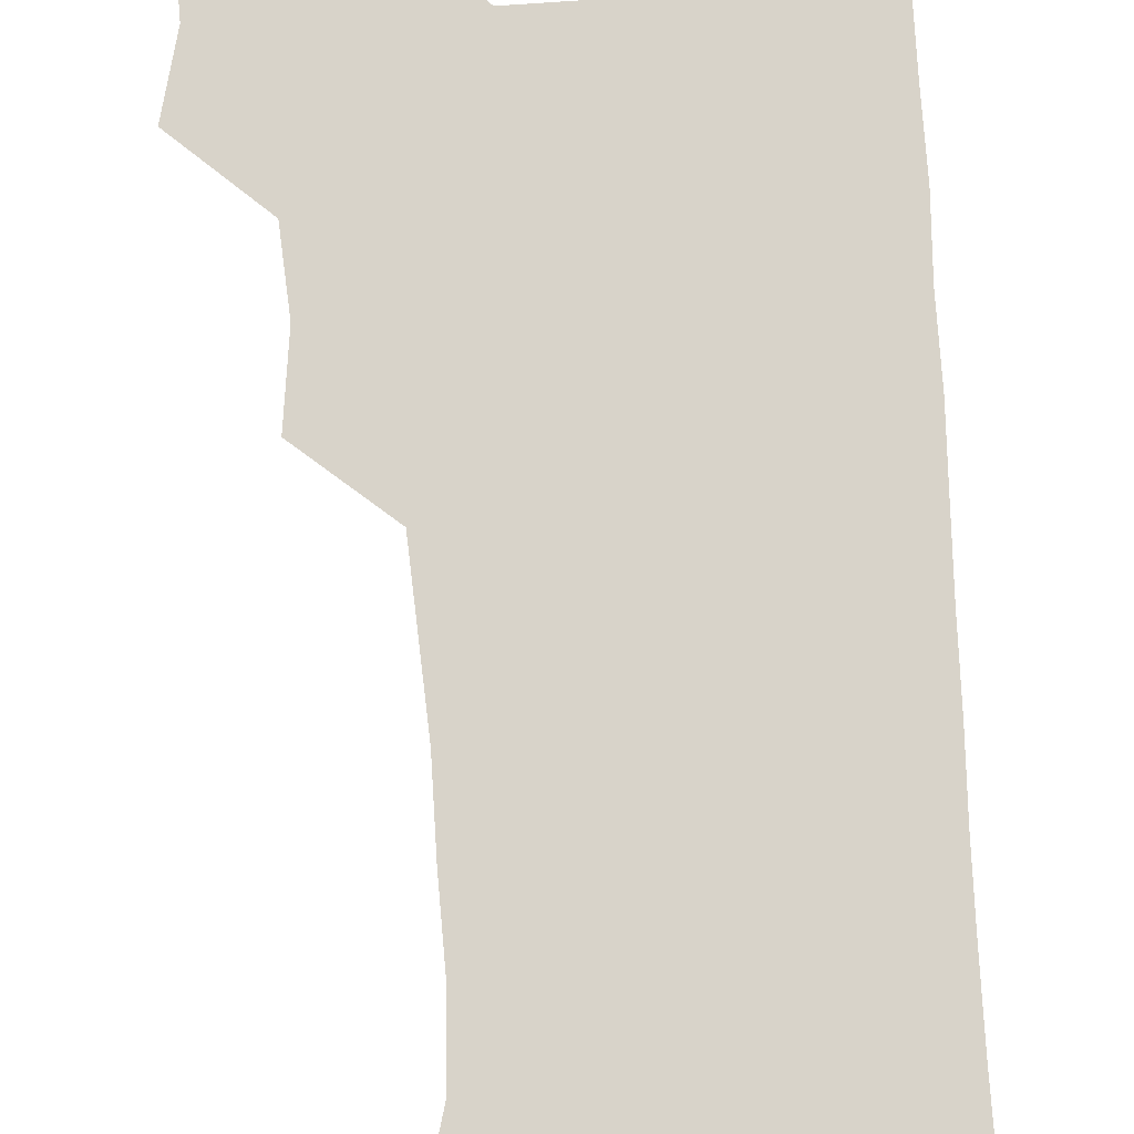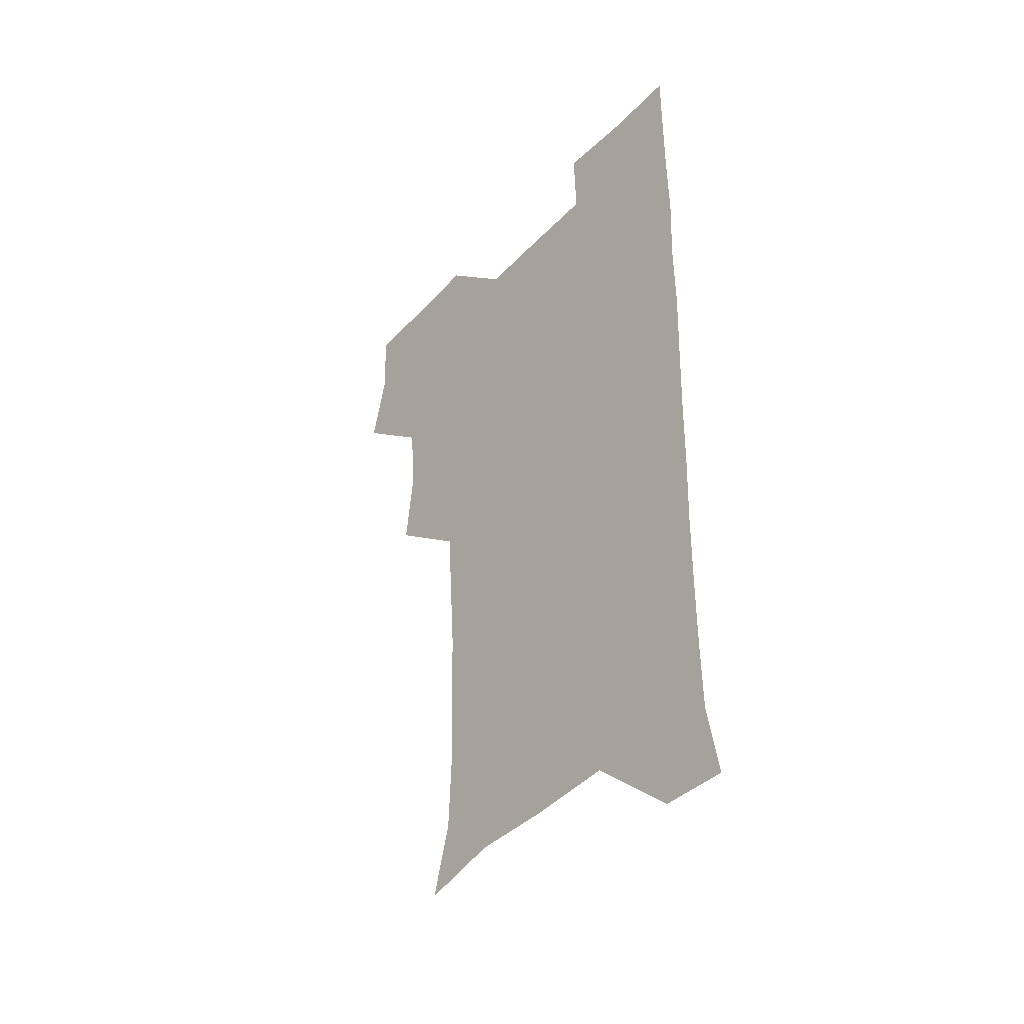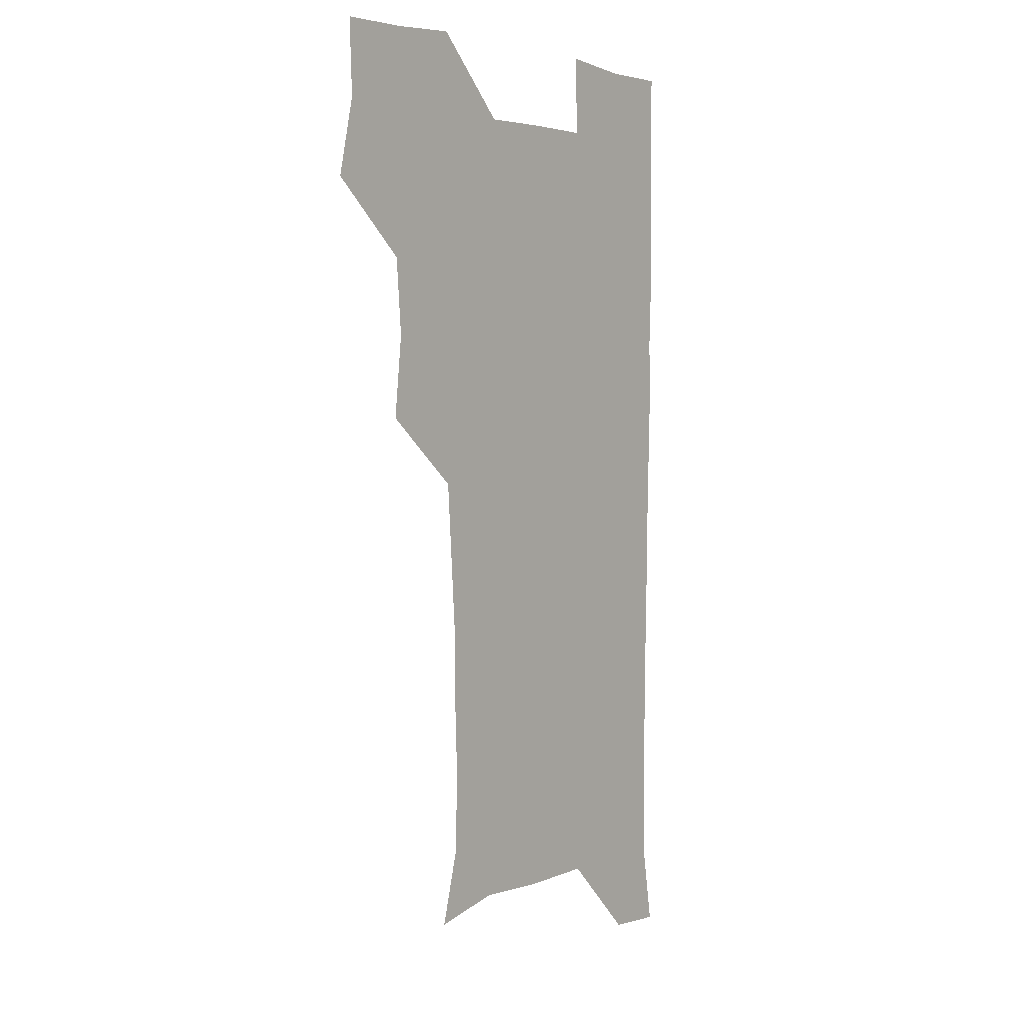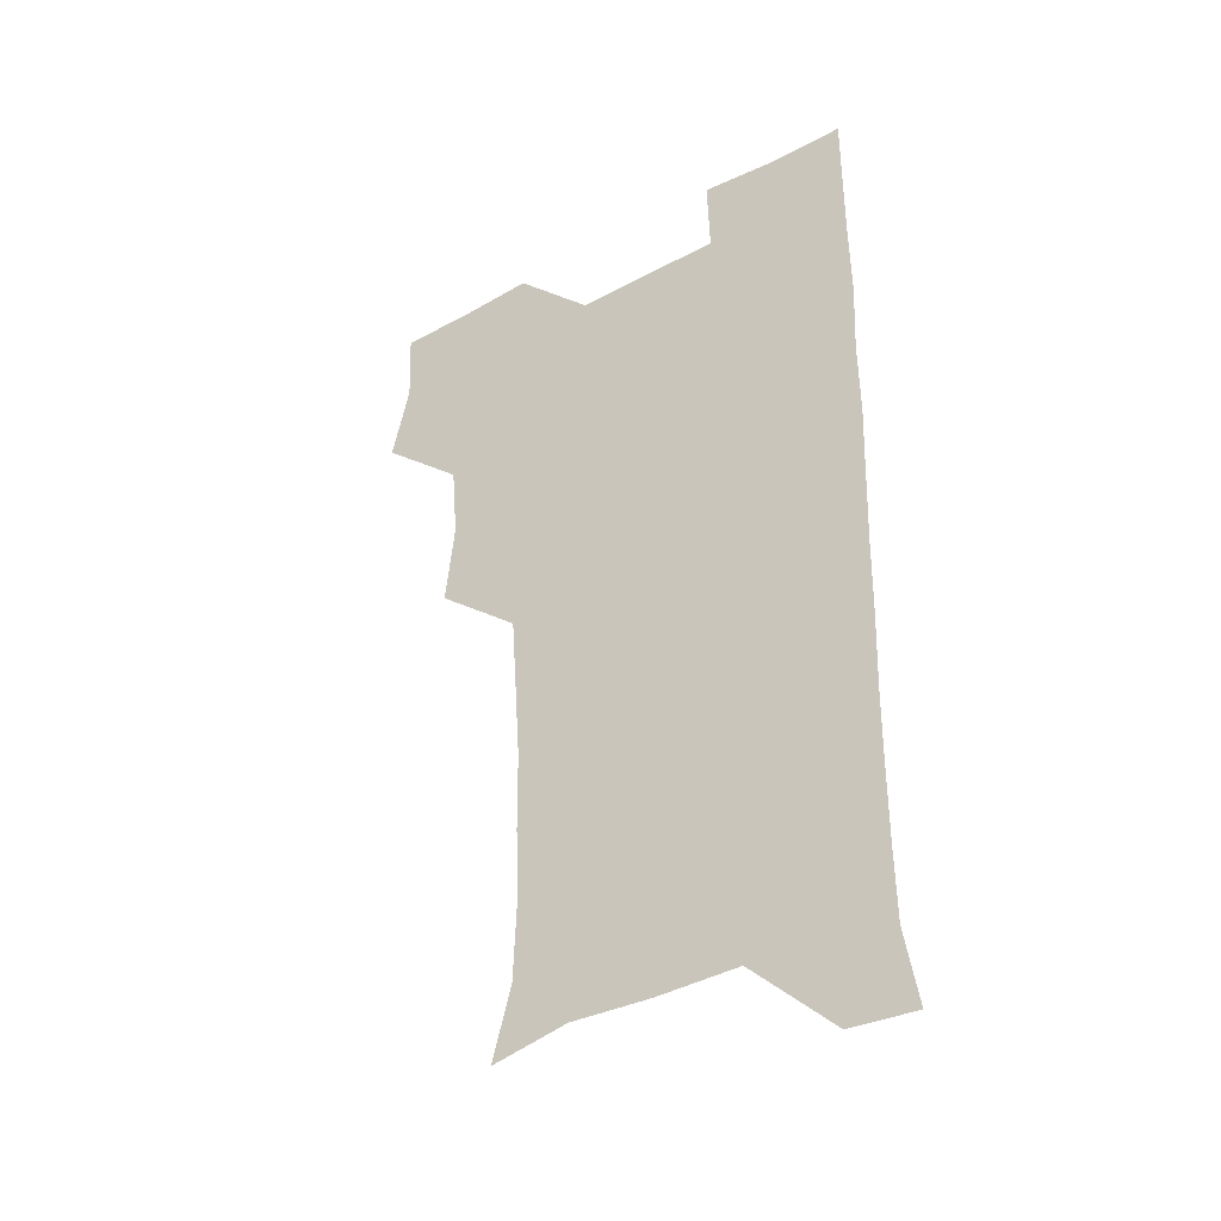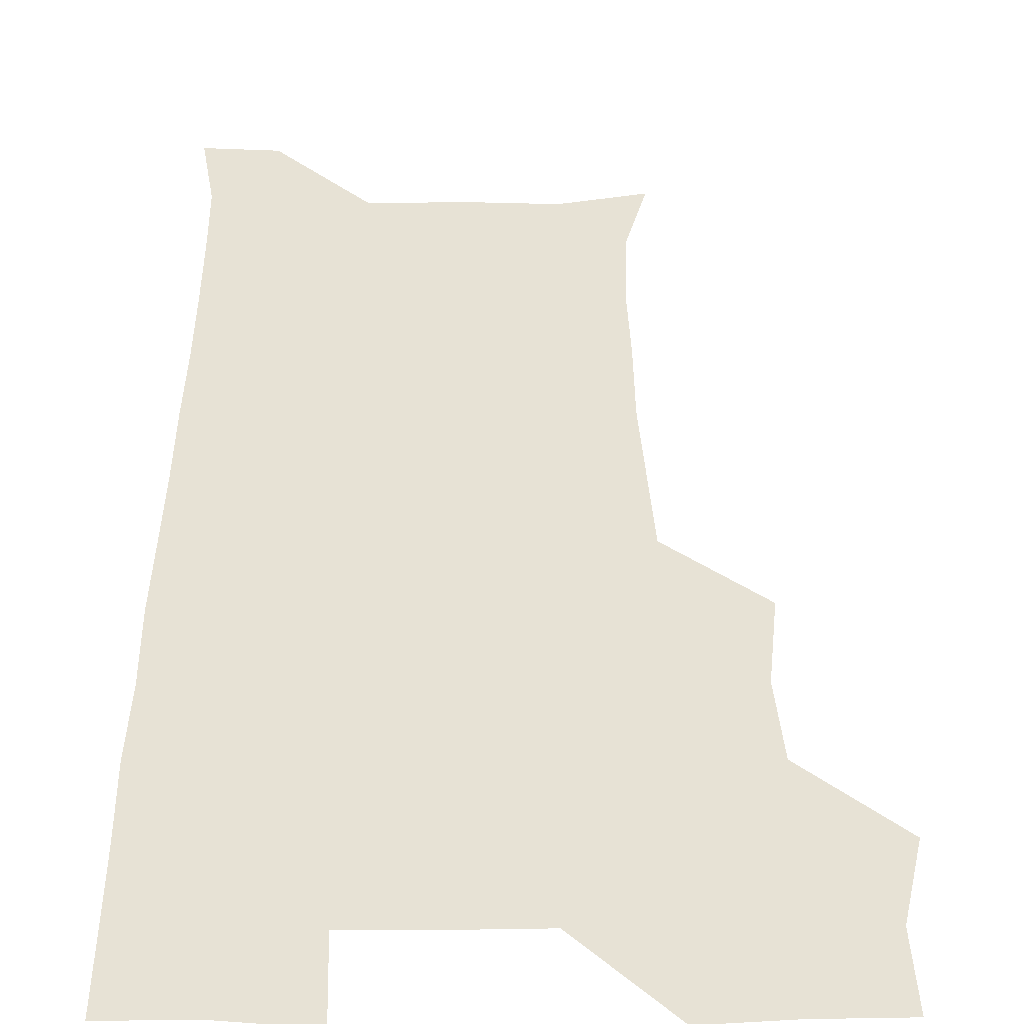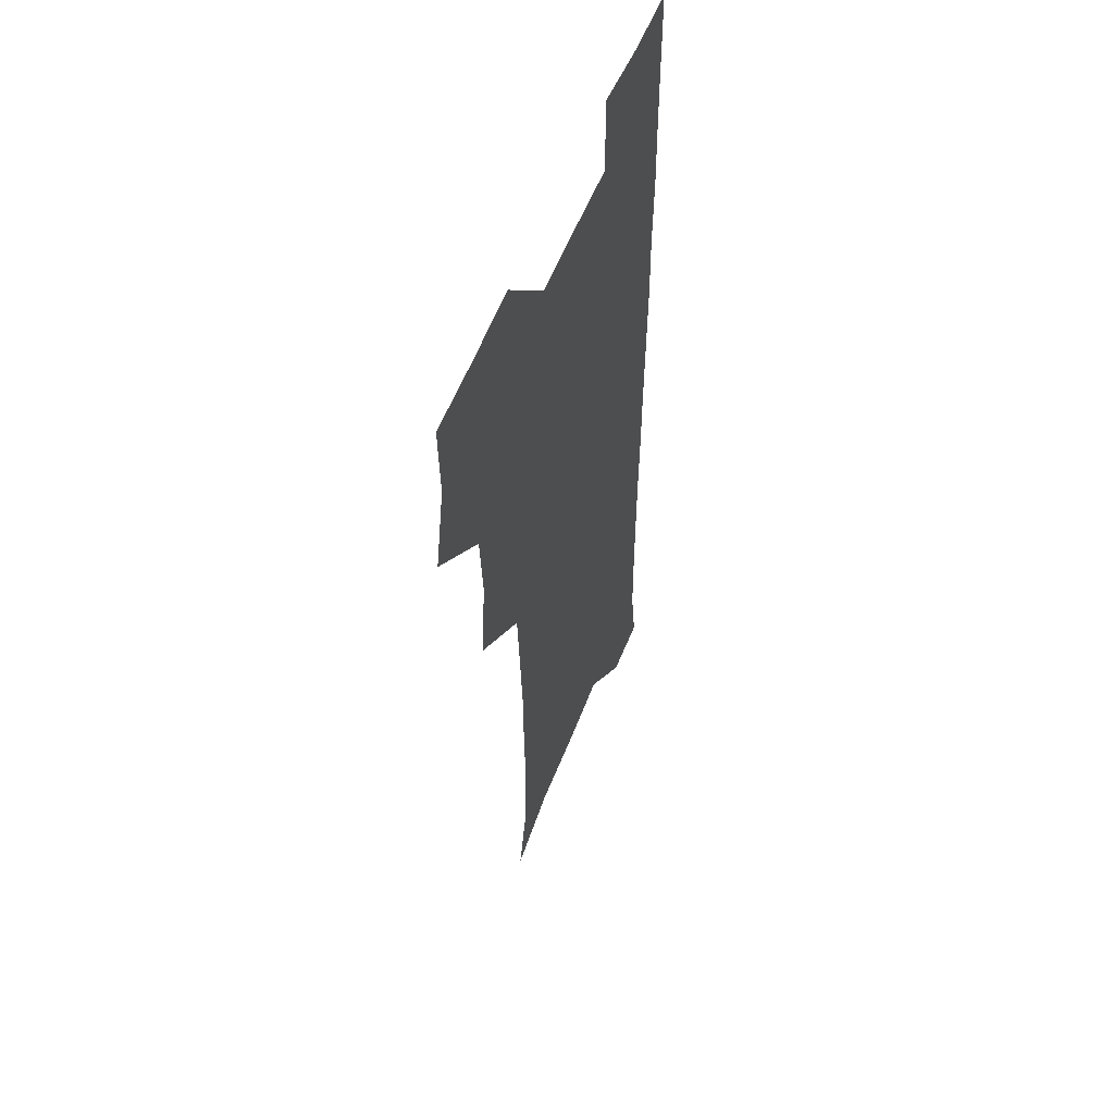
<metadata>
{"format":"obj","ext":"obj","renderer":"f3d","projection":"perspective","resolution":1024,"background":"white","views":[{"elev":76.0,"azim":-3.0,"up":"+Z"},{"elev":-43.5,"azim":50.1,"up":"+Y"},{"elev":3.3,"azim":-52.7,"up":"+Y"},{"elev":-39.4,"azim":33.6,"up":"+Y"},{"elev":40.5,"azim":179.9,"up":"+Z"},{"elev":53.9,"azim":-69.5,"up":"+Y"}]}
</metadata>
<code>
v 475.6 508.5 0
v 482.5 539.5 0
v 481.3 569.6 0
v 507.5 415.7 0
v 511.1 448.7 0
v 508.6 479.3 0
v 514.5 511.7 0
v 512.9 540.3 0
v 511.3 570.2 0
v 537.5 205.4 0
v 545 234 0
v 546.2 265 0
v 545.1 295.1 0
v 544.8 326.8 0
v 542.7 357.1 0
v 540.6 388.3 0
v 542.9 422.1 0
v 542.2 451.6 0
v 542.9 482.2 0
v 543.2 511.4 0
v 542.1 540.6 0
v 540 572.1 0
v 567.8 211.8 0
v 573.7 242.4 0
v 574.3 272.1 0
v 573.5 301.3 0
v 573.6 332.9 0
v 573.2 363.5 0
v 572.7 393.5 0
v 572.1 422.9 0
v 572.1 452.5 0
v 572.4 482.1 0
v 573.2 511.2 0
v 571.7 540.1 0
v 599.7 210.5 0
v 601.9 242.9 0
v 602.4 275 0
v 602.2 304.8 0
v 601.9 334.4 0
v 601.7 364.2 0
v 601.7 394.9 0
v 601.9 424.7 0
v 602 453.7 0
v 601.7 482.3 0
v 601.8 511.4 0
v 601.3 540.6 0
v 632.9 211.1 0
v 630.7 245.5 0
v 630.3 275.7 0
v 630.2 305.3 0
v 630.1 335.3 0
v 630.5 362.7 0
v 630 395.2 0
v 630.4 424 0
v 630.2 453.6 0
v 630.9 482 0
v 631 511.6 0
v 631.3 540.5 0
v 630.3 572.9 0
v 665.9 178.5 0
v 659.9 211.4 0
v 658.2 243 0
v 657.7 273.8 0
v 658.4 302.7 0
v 657.8 334.1 0
v 658.8 362.8 0
v 660 391.6 0
v 659 423.1 0
v 660 452 0
v 660.4 481.6 0
v 659.9 511.6 0
v 660.4 540.6 0
v 661 570.1 0
v 692.2 176.8 0
v 687.2 207 0
v 686.9 235.9 0
v 686.9 266 0
v 687.2 296.5 0
v 688.1 326.9 0
v 688.5 357.8 0
v 689.4 388.1 0
v 690.3 418.2 0
v 690 449.6 0
v 691.1 479.5 0
v 690.7 510.5 0
v 690.7 540.6 0
v 690.8 570.4 0
f 6 7 1
f 1 7 2
f 7 8 2
f 2 8 3
f 8 9 3
f 16 17 4
f 4 17 5
f 17 18 5
f 5 18 6
f 18 19 6
f 6 19 7
f 19 20 7
f 7 20 8
f 20 21 8
f 8 21 9
f 21 22 9
f 10 23 11
f 23 24 11
f 11 24 12
f 24 25 12
f 12 25 13
f 25 26 13
f 13 26 14
f 26 27 14
f 14 27 15
f 27 28 15
f 15 28 16
f 28 29 16
f 16 29 17
f 29 30 17
f 17 30 18
f 30 31 18
f 18 31 19
f 31 32 19
f 19 32 20
f 32 33 20
f 20 33 21
f 33 34 21
f 21 34 22
f 23 35 24
f 35 36 24
f 24 36 25
f 36 37 25
f 25 37 26
f 37 38 26
f 26 38 27
f 38 39 27
f 27 39 28
f 39 40 28
f 28 40 29
f 40 41 29
f 29 41 30
f 41 42 30
f 30 42 31
f 42 43 31
f 31 43 32
f 43 44 32
f 32 44 33
f 44 45 33
f 33 45 34
f 45 46 34
f 35 47 36
f 47 48 36
f 36 48 37
f 48 49 37
f 37 49 38
f 49 50 38
f 38 50 39
f 50 51 39
f 39 51 40
f 51 52 40
f 40 52 41
f 52 53 41
f 41 53 42
f 53 54 42
f 42 54 43
f 54 55 43
f 43 55 44
f 55 56 44
f 44 56 45
f 56 57 45
f 45 57 46
f 57 58 46
f 60 61 47
f 47 61 48
f 61 62 48
f 48 62 49
f 62 63 49
f 49 63 50
f 63 64 50
f 50 64 51
f 64 65 51
f 51 65 52
f 65 66 52
f 52 66 53
f 66 67 53
f 53 67 54
f 67 68 54
f 54 68 55
f 68 69 55
f 55 69 56
f 69 70 56
f 56 70 57
f 70 71 57
f 57 71 58
f 71 72 58
f 58 72 59
f 72 73 59
f 60 74 61
f 74 75 61
f 61 75 62
f 75 76 62
f 62 76 63
f 76 77 63
f 63 77 64
f 77 78 64
f 64 78 65
f 78 79 65
f 65 79 66
f 79 80 66
f 66 80 67
f 80 81 67
f 67 81 68
f 81 82 68
f 68 82 69
f 82 83 69
f 69 83 70
f 83 84 70
f 70 84 71
f 84 85 71
f 71 85 72
f 85 86 72
f 72 86 73
f 86 87 73

</code>
